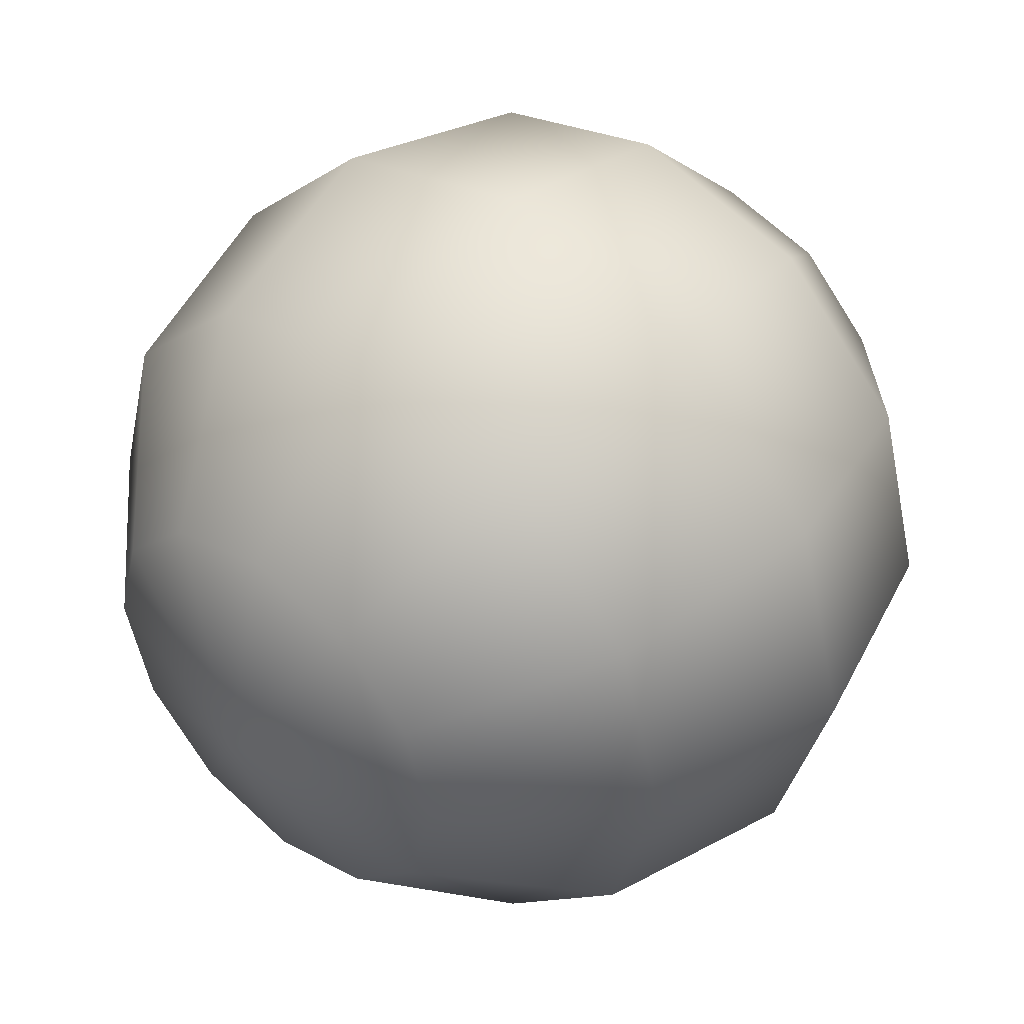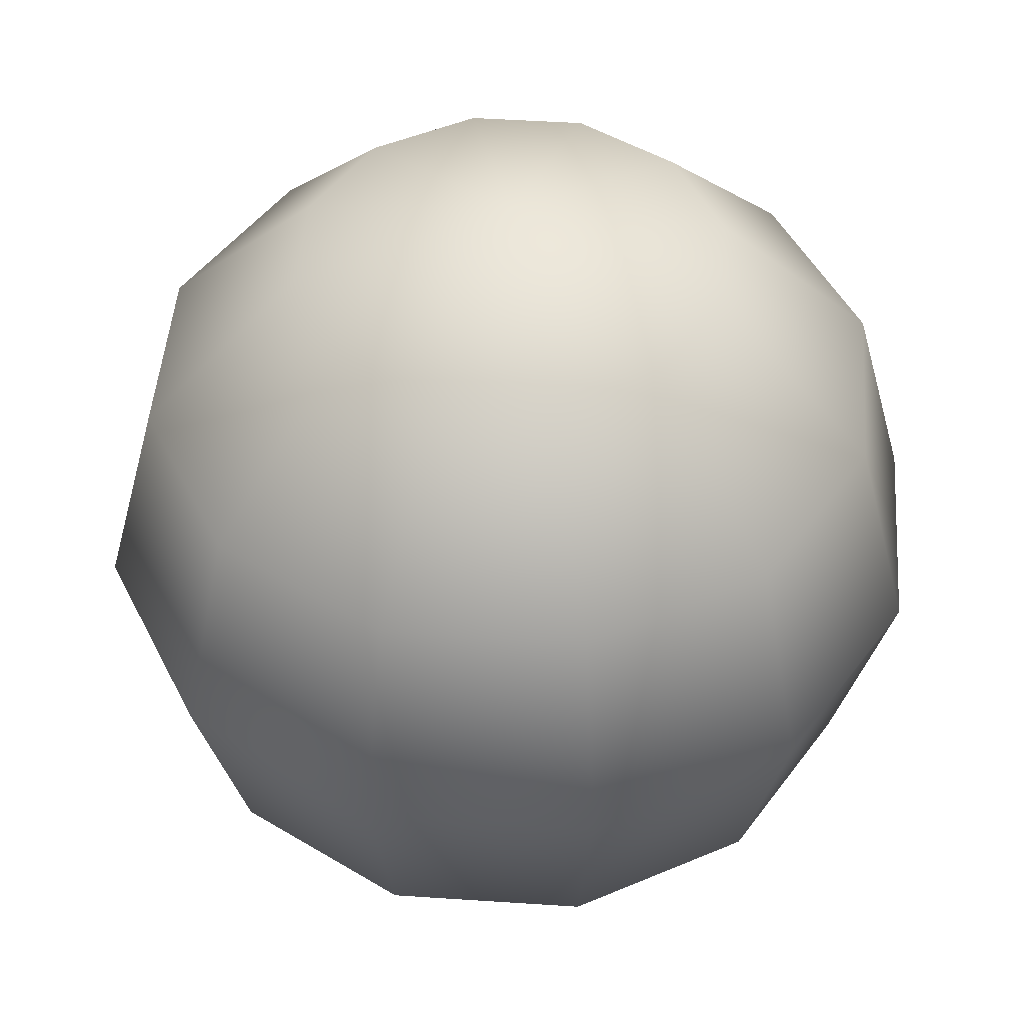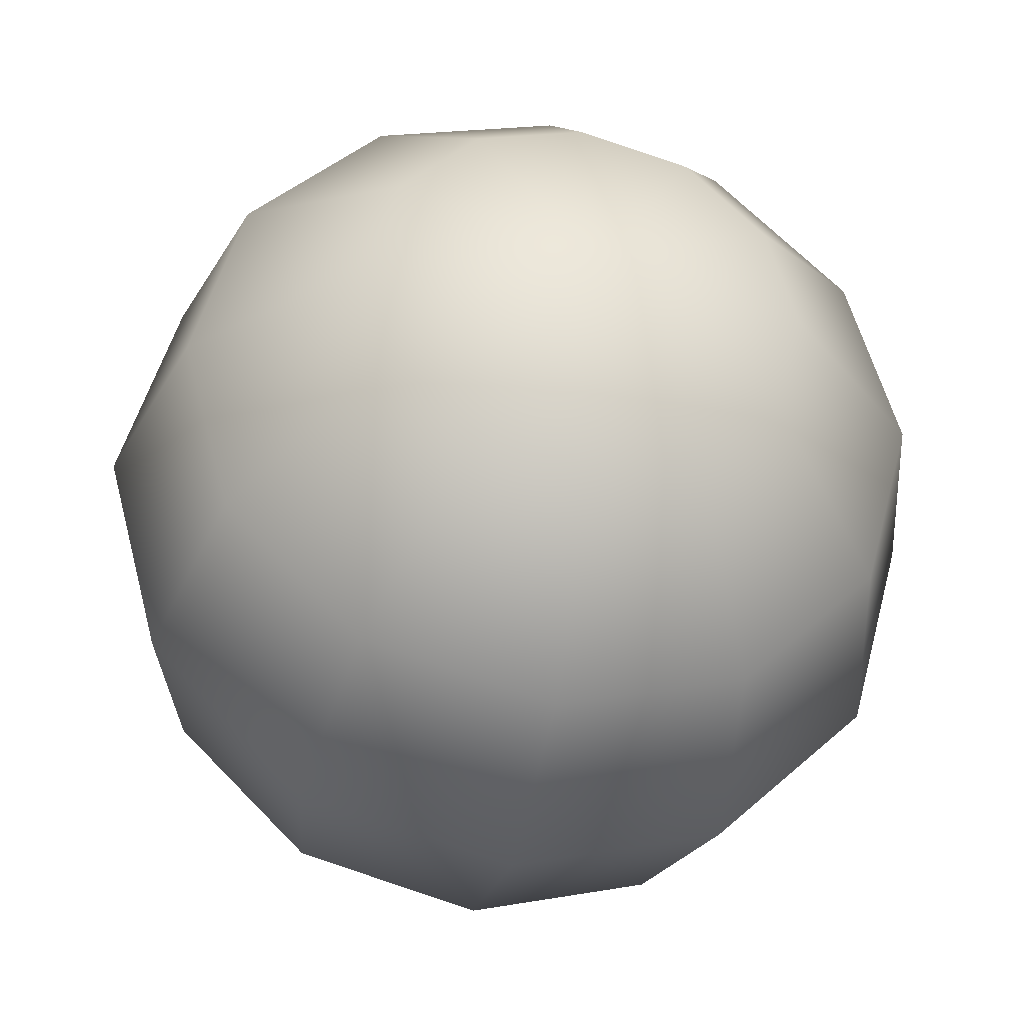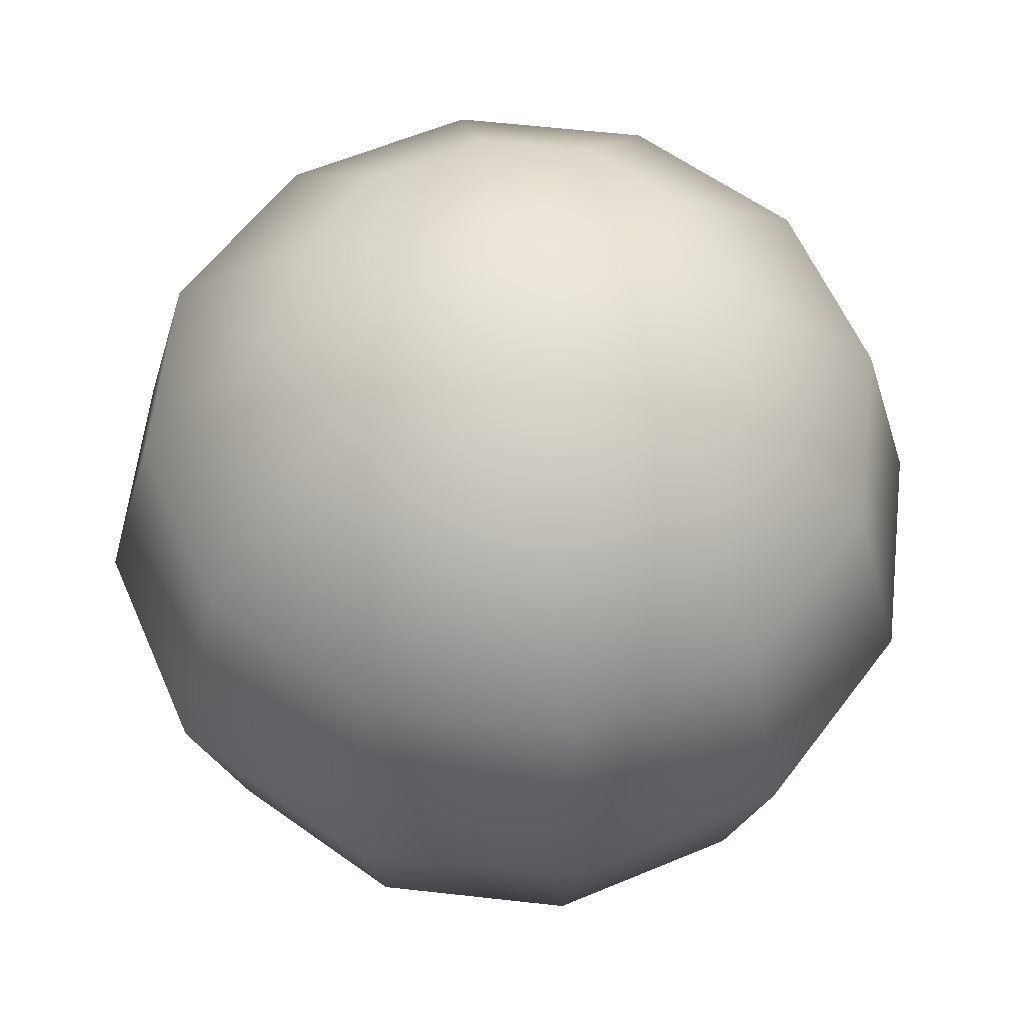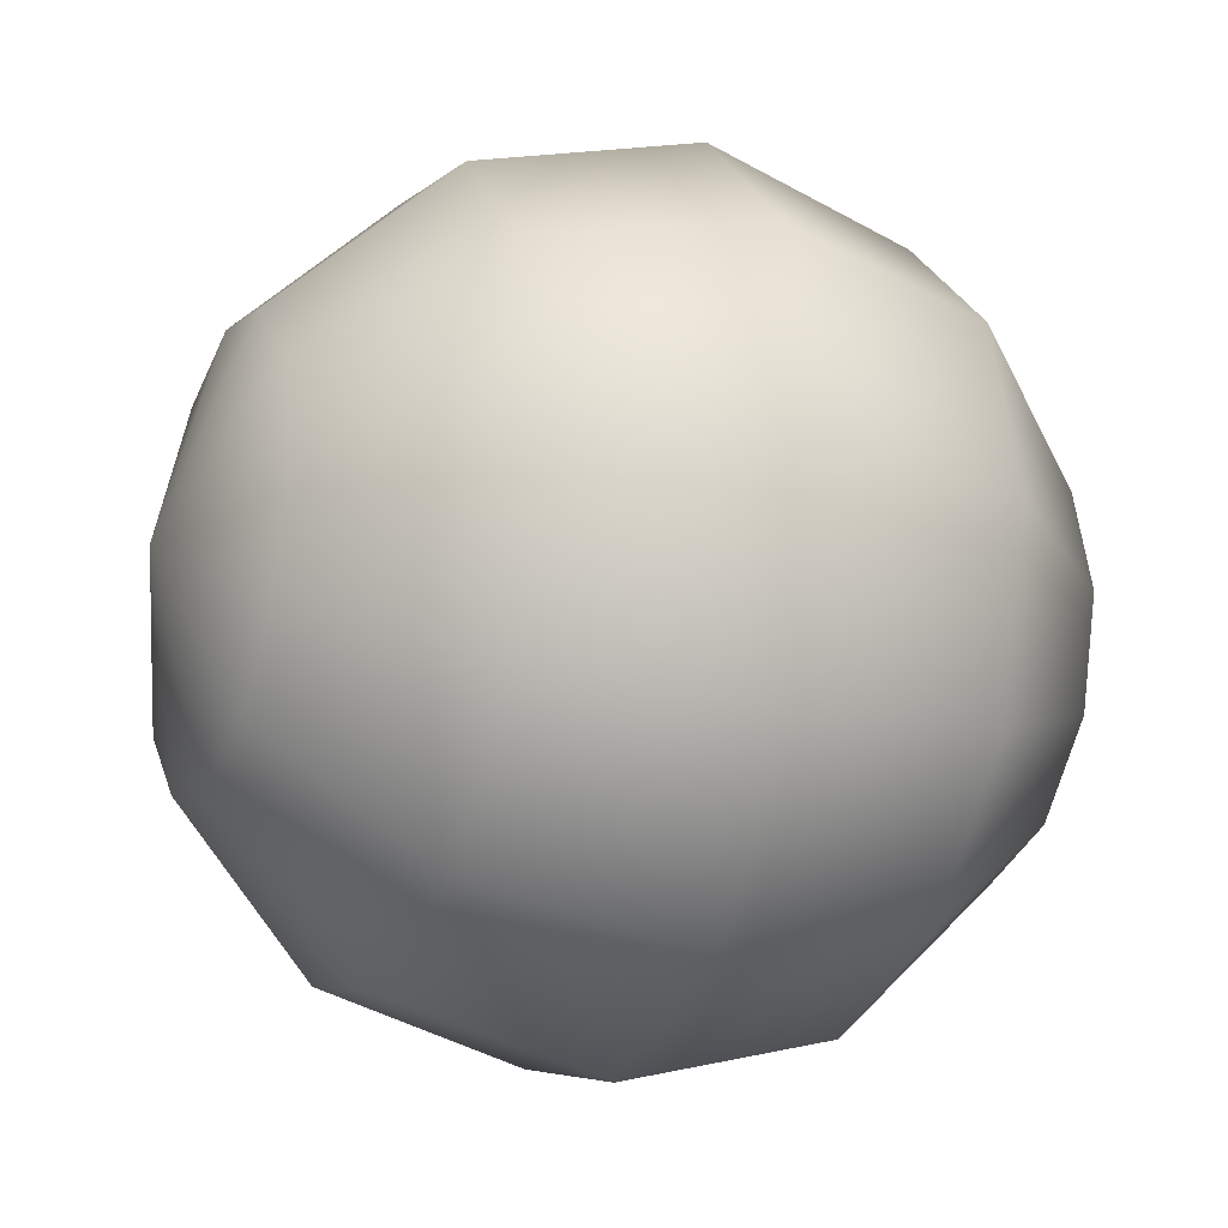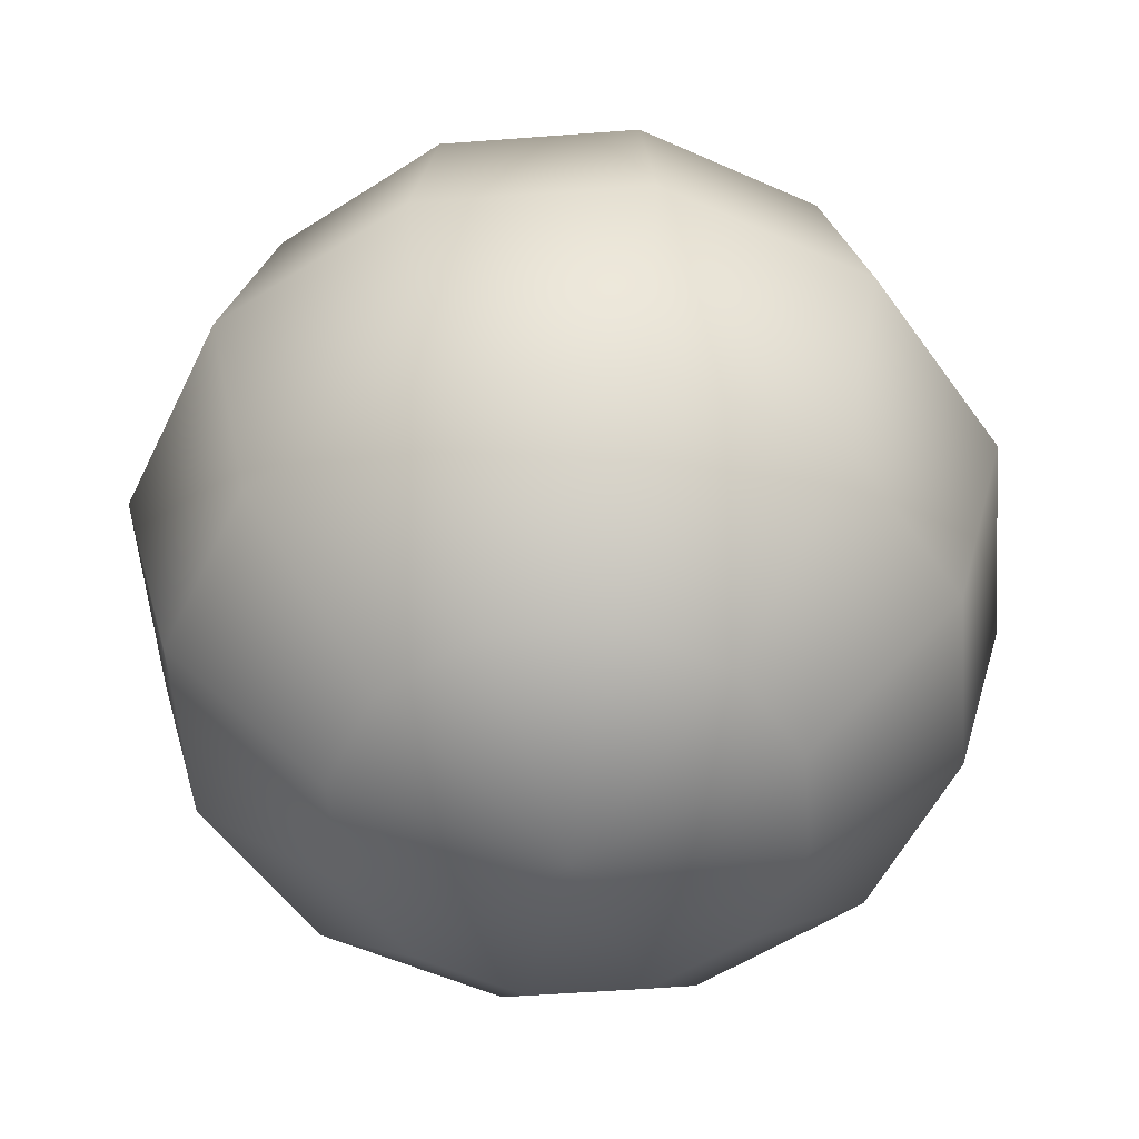
<metadata>
{"format":"obj","ext":"obj","renderer":"f3d","projection":"perspective","resolution":1024,"background":"white","views":[{"elev":45.3,"azim":-139.3,"up":"+Y"},{"elev":47.2,"azim":-10.7,"up":"+Z"},{"elev":-35.5,"azim":-11.1,"up":"+Y"},{"elev":59.0,"azim":141.6,"up":"+Z"},{"elev":-21.2,"azim":67.6,"up":"+Y"},{"elev":-54.0,"azim":169.6,"up":"+Z"}]}
</metadata>
<code>
g Sphere001
v -0 0 0.03159
v -0.007897 0.01368 0.02735
v -6.903e-10 0.01579 0.02735
v -0.01368 0.02369 0.01579
v -1.196e-09 0.02735 0.01579
v -0.01579 0.02735 -1.381e-09
v -1.381e-09 0.03159 -1.381e-09
v -0.01368 0.02369 -0.01579
v -1.196e-09 0.02735 -0.01579
v -0.007897 0.01368 -0.02735
v -6.903e-10 0.01579 -0.02735
v -0 0 -0.03159
v -0.01368 0.007897 -0.02735
v -0 0 -0.03159
v -0.02369 0.01368 -0.01579
v -0.02735 0.01579 -1.381e-09
v -0.02369 0.01368 0.01579
v -0.01579 2.385e-09 -0.02735
v -0 0 -0.03159
v -0.02735 4.13e-09 -0.01579
v -0.01368 0.007897 0.02735
v -0 0 0.03159
v -0.03159 4.769e-09 -1.381e-09
v -0.01368 -0.007897 -0.02735
v -0 0 -0.03159
v -0.02735 4.13e-09 0.01579
v -0.02369 -0.01368 -0.01579
v -0.01579 2.385e-09 0.02735
v -0 0 0.03159
v -0.02735 -0.01579 -1.381e-09
v -0.007897 -0.01368 -0.02735
v -0 0 -0.03159
v -0.02369 -0.01368 0.01579
v -0.01368 -0.02369 -0.01579
v -0.01368 -0.007897 0.02735
v -0 0 0.03159
v -0.01579 -0.02735 -1.381e-09
v -7.342e-09 -0.01579 -0.02735
v -0 0 -0.03159
v -0.01368 -0.02369 0.01579
v -1.272e-08 -0.02735 -0.01579
v -0.007897 -0.01368 0.02735
v -0 0 0.03159
v -1.468e-08 -0.03159 -1.381e-09
v 0.007897 -0.01368 -0.02735
v -0 0 -0.03159
v -1.272e-08 -0.02735 0.01579
v 0.01368 -0.02369 -0.01579
v -7.342e-09 -0.01579 0.02735
v -0 0 0.03159
v 0.01579 -0.02735 -1.381e-09
v 0.01368 -0.007897 -0.02735
v -0 0 -0.03159
v 0.01368 -0.02369 0.01579
v 0.02369 -0.01368 -0.01579
v 0.007897 -0.01368 0.02735
v -0 0 0.03159
v 0.02735 -0.01579 -1.381e-09
v 0.01579 -1.23e-08 -0.02735
v -0 0 -0.03159
v 0.02369 -0.01368 0.01579
v 0.02735 -2.13e-08 -0.01579
v 0.01368 -0.007897 0.02735
v -0 0 0.03159
v 0.03159 -2.46e-08 -1.381e-09
v 0.01368 0.007897 -0.02735
v -0 0 -0.03159
v 0.02735 -2.13e-08 0.01579
v 0.02369 0.01368 -0.01579
v 0.01579 -1.23e-08 0.02735
v -0 0 0.03159
v 0.02735 0.01579 -1.381e-09
v 0.007897 0.01368 -0.02735
v -0 0 -0.03159
v 0.02369 0.01368 0.01579
v 0.01368 0.02369 -0.01579
v -6.903e-10 0.01579 -0.02735
v -0 0 -0.03159
v -1.196e-09 0.02735 -0.01579
v 0.01579 0.02735 -1.381e-09
v -1.381e-09 0.03159 -1.381e-09
v 0.01368 0.02369 0.01579
v -1.196e-09 0.02735 0.01579
v 0.01368 0.007897 0.02735
v -0 0 0.03159
v 0.007897 0.01368 0.02735
v -0 0 0.03159
v -6.903e-10 0.01579 0.02735
v -0 0 0.03159
g Sphere001_0
f 3 2 1
f 4 2 3
f 5 4 3
f 6 4 5
f 7 6 5
f 8 6 7
f 9 8 7
f 10 8 9
f 11 10 9
f 10 11 12
f 10 13 8
f 13 10 14
f 8 15 6
f 13 15 8
f 6 16 4
f 15 16 6
f 4 17 2
f 16 17 4
f 13 18 15
f 18 13 19
f 15 20 16
f 18 20 15
f 17 21 2
f 2 21 22
f 16 23 17
f 20 23 16
f 18 24 20
f 24 18 25
f 17 26 21
f 23 26 17
f 20 27 23
f 24 27 20
f 26 28 21
f 21 28 29
f 23 30 26
f 27 30 23
f 24 31 27
f 31 24 32
f 26 33 28
f 30 33 26
f 27 34 30
f 31 34 27
f 33 35 28
f 28 35 36
f 30 37 33
f 34 37 30
f 31 38 34
f 38 31 39
f 33 40 35
f 37 40 33
f 34 41 37
f 38 41 34
f 40 42 35
f 35 42 43
f 37 44 40
f 41 44 37
f 38 45 41
f 45 38 46
f 40 47 42
f 44 47 40
f 41 48 44
f 45 48 41
f 47 49 42
f 42 49 50
f 44 51 47
f 48 51 44
f 45 52 48
f 52 45 53
f 47 54 49
f 51 54 47
f 48 55 51
f 52 55 48
f 54 56 49
f 49 56 57
f 51 58 54
f 55 58 51
f 52 59 55
f 59 52 60
f 54 61 56
f 58 61 54
f 55 62 58
f 59 62 55
f 61 63 56
f 56 63 64
f 58 65 61
f 62 65 58
f 59 66 62
f 66 59 67
f 61 68 63
f 65 68 61
f 62 69 65
f 66 69 62
f 68 70 63
f 63 70 71
f 65 72 68
f 69 72 65
f 66 73 69
f 73 66 74
f 68 75 70
f 72 75 68
f 69 76 72
f 73 76 69
f 73 77 76
f 77 73 78
f 77 79 76
f 76 80 72
f 76 79 80
f 72 80 75
f 79 81 80
f 80 81 82
f 80 82 75
f 81 83 82
f 75 84 70
f 75 82 84
f 70 84 85
f 82 83 86
f 82 86 84
f 84 86 87
f 83 88 86
f 86 88 89

</code>
